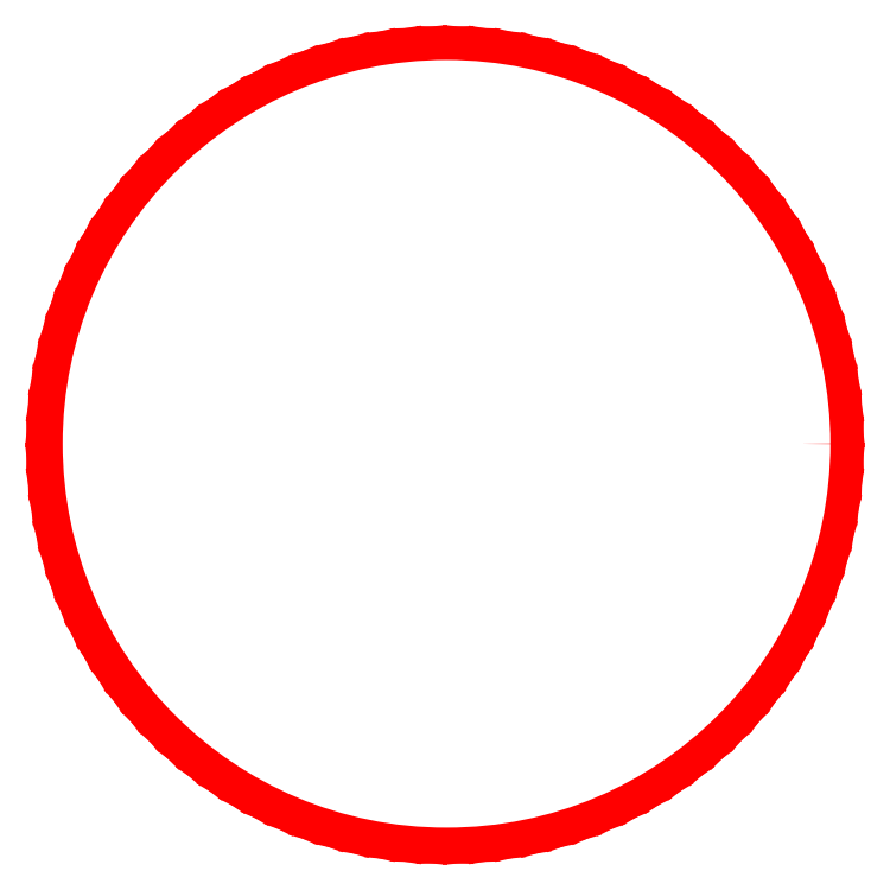
<metadata>
{"format":"dxf","ext":"dxf","renderer":"ezdxf+matplotlib","layout":"modelspace","background":"white","min_lineweight":24,"dpi":150}
</metadata>
<code>
0
SECTION
2
ENTITIES
0
LINE
8
Construction
10
272.4
20
50.06
30
0
11
279.4
21
57.12
31
0
0
LINE
8
Construction
10
279.4
20
57.12
30
0
11
286
21
64.61
31
0
0
LINE
8
Construction
10
240.1
20
26.63
30
0
11
248.7
21
31.71
31
0
0
LINE
8
Construction
10
248.7
20
31.71
30
0
11
257
21
37.33
31
0
0
LINE
8
Construction
10
222.1
20
18.13
30
0
11
231.2
21
22.1
31
0
0
LINE
8
Construction
10
231.2
20
22.1
30
0
11
240.1
21
26.63
31
0
0
LINE
8
Construction
10
279.4
20
274.8
30
0
11
272.4
21
281.9
31
0
0
LINE
8
Construction
10
203.1
20
11.96
30
0
11
212.7
21
14.74
31
0
0
LINE
8
Construction
10
212.7
20
14.74
30
0
11
222.1
21
18.13
31
0
0
LINE
8
Construction
10
311.4
20
224.5
30
0
11
307.4
21
233.7
31
0
0
LINE
8
Construction
10
307.4
20
233.7
30
0
11
302.9
21
242.6
31
0
0
LINE
8
Construction
10
143.6
20
8.216
30
0
11
153.6
21
7.276
31
0
0
LINE
8
Construction
10
153.6
20
7.276
30
0
11
163.5
21
6.963
31
0
0
LINE
8
Construction
10
317.5
20
205.5
30
0
11
314.8
21
215.1
31
0
0
LINE
8
Construction
10
314.8
20
215.1
30
0
11
311.4
21
224.5
31
0
0
LINE
8
Construction
10
4.534
20
166
30
0
11
4.848
21
156
31
0
0
LINE
8
Construction
10
4.848
20
156
30
0
11
5.788
21
146
31
0
0
LINE
8
Construction
10
114.4
20
317.2
30
0
11
105
21
313.8
31
0
0
LINE
8
Construction
10
105
20
313.8
30
0
11
95.84
21
309.8
31
0
0
LINE
8
Construction
10
124
20
11.96
30
0
11
133.7
21
9.779
31
0
0
LINE
8
Construction
10
133.7
20
9.779
30
0
11
143.6
21
8.216
31
0
0
LINE
8
Construction
10
222.1
20
313.8
30
0
11
212.7
21
317.2
31
0
0
LINE
8
Construction
10
212.7
20
317.2
30
0
11
203.1
21
320
31
0
0
LINE
8
Construction
10
286
20
64.61
30
0
11
292.2
21
72.5
31
0
0
LINE
8
Construction
10
292.2
20
72.5
30
0
11
297.8
21
80.77
31
0
0
LINE
8
Construction
10
321.3
20
185.9
30
0
11
319.7
21
195.8
31
0
0
LINE
8
Construction
10
319.7
20
195.8
30
0
11
317.5
21
205.5
31
0
0
LINE
8
Construction
10
302.9
20
242.6
30
0
11
297.8
21
251.2
31
0
0
LINE
8
Construction
10
297.8
20
251.2
30
0
11
292.2
21
259.4
31
0
0
LINE
8
Construction
10
15.7
20
224.5
30
0
11
12.32
21
215.1
31
0
0
LINE
8
Construction
10
12.32
20
215.1
30
0
11
9.529
21
205.5
31
0
0
LINE
8
Construction
10
257
20
294.6
30
0
11
248.7
21
300.2
31
0
0
LINE
8
Construction
10
248.7
20
300.2
30
0
11
240.1
21
305.3
31
0
0
LINE
8
Construction
10
95.84
20
309.8
30
0
11
86.94
21
305.3
31
0
0
LINE
8
Construction
10
86.94
20
305.3
30
0
11
78.34
21
300.2
31
0
0
LINE
8
Construction
10
5.788
20
185.9
30
0
11
4.848
21
175.9
31
0
0
LINE
8
Construction
10
4.848
20
175.9
30
0
11
4.534
21
166
31
0
0
LINE
8
Construction
10
15.7
20
107.4
30
0
11
19.67
21
98.26
31
0
0
LINE
8
Construction
10
19.67
20
98.26
30
0
11
24.2
21
89.36
31
0
0
LINE
8
Construction
10
240.1
20
305.3
30
0
11
231.2
21
309.8
31
0
0
LINE
8
Construction
10
231.2
20
309.8
30
0
11
222.1
21
313.8
31
0
0
LINE
8
Construction
10
24.2
20
89.36
30
0
11
29.29
21
80.77
31
0
0
LINE
8
Construction
10
29.29
20
80.77
30
0
11
34.9
21
72.5
31
0
0
LINE
8
Construction
10
183.5
20
323.7
30
0
11
173.5
21
324.6
31
0
0
LINE
8
Construction
10
257
20
37.33
30
0
11
264.9
21
43.45
31
0
0
LINE
8
Construction
10
264.9
20
43.45
30
0
11
272.4
21
50.06
31
0
0
LINE
8
Construction
10
153.6
20
324.6
30
0
11
143.6
21
323.7
31
0
0
LINE
8
Construction
10
143.6
20
323.7
30
0
11
133.7
21
322.1
31
0
0
LINE
8
Construction
10
292.2
20
259.4
30
0
11
286
21
267.3
31
0
0
LINE
8
Construction
10
163.5
20
6.963
30
0
11
173.5
21
7.276
31
0
0
LINE
8
Construction
10
173.5
20
7.276
30
0
11
183.5
21
8.216
31
0
0
LINE
8
Construction
10
322.5
20
166
30
0
11
322.2
21
175.9
31
0
0
LINE
8
Construction
10
322.2
20
175.9
30
0
11
321.3
21
185.9
31
0
0
LINE
8
Construction
10
54.69
20
281.9
30
0
11
47.63
21
274.8
31
0
0
LINE
8
Construction
10
47.63
20
274.8
30
0
11
41.02
21
267.3
31
0
0
LINE
8
Construction
10
302.9
20
89.36
30
0
11
307.4
21
98.26
31
0
0
LINE
8
Construction
10
307.4
20
98.26
30
0
11
311.4
21
107.4
31
0
0
LINE
8
Construction
10
272.4
20
281.9
30
0
11
264.9
21
288.5
31
0
0
LINE
8
Construction
10
264.9
20
288.5
30
0
11
257
21
294.6
31
0
0
LINE
8
Construction
10
29.29
20
251.2
30
0
11
24.2
21
242.6
31
0
0
LINE
8
Construction
10
24.2
20
242.6
30
0
11
19.67
21
233.7
31
0
0
LINE
8
Construction
10
41.02
20
64.61
30
0
11
47.63
21
57.12
31
0
0
LINE
8
Construction
10
47.63
20
57.12
30
0
11
54.69
21
50.06
31
0
0
LINE
8
Construction
10
70.08
20
37.33
30
0
11
78.34
21
31.71
31
0
0
LINE
8
Construction
10
78.34
20
31.71
30
0
11
86.94
21
26.63
31
0
0
LINE
8
Construction
10
78.34
20
300.2
30
0
11
70.08
21
294.6
31
0
0
LINE
8
Construction
10
183.5
20
8.216
30
0
11
193.3
21
9.779
31
0
0
LINE
8
Construction
10
193.3
20
9.779
30
0
11
203.1
21
11.96
31
0
0
LINE
8
Construction
10
5.788
20
146
30
0
11
7.35
21
136.2
31
0
0
LINE
8
Construction
10
7.35
20
136.2
30
0
11
9.529
21
126.4
31
0
0
LINE
8
Construction
10
163.5
20
325
30
0
11
153.6
21
324.6
31
0
0
LINE
8
Construction
10
133.7
20
322.1
30
0
11
124
21
320
31
0
0
LINE
8
Construction
10
124
20
320
30
0
11
114.4
21
317.2
31
0
0
LINE
8
Construction
10
70.08
20
294.6
30
0
11
62.18
21
288.5
31
0
0
LINE
8
Construction
10
62.18
20
288.5
30
0
11
54.69
21
281.9
31
0
0
LINE
8
Construction
10
41.02
20
267.3
30
0
11
34.9
21
259.4
31
0
0
LINE
8
Construction
10
34.9
20
259.4
30
0
11
29.29
21
251.2
31
0
0
LINE
8
Construction
10
19.67
20
233.7
30
0
11
15.7
21
224.5
31
0
0
LINE
8
Construction
10
9.529
20
205.5
30
0
11
7.35
21
195.8
31
0
0
LINE
8
Construction
10
7.35
20
195.8
30
0
11
5.788
21
185.9
31
0
0
LINE
8
Construction
10
9.529
20
126.4
30
0
11
12.32
21
116.8
31
0
0
LINE
8
Construction
10
12.32
20
116.8
30
0
11
15.7
21
107.4
31
0
0
LINE
8
Construction
10
34.9
20
72.5
30
0
11
41.02
21
64.61
31
0
0
LINE
8
Construction
10
54.69
20
50.06
30
0
11
62.18
21
43.45
31
0
0
LINE
8
Construction
10
62.18
20
43.45
30
0
11
70.08
21
37.33
31
0
0
LINE
8
Construction
10
86.94
20
26.63
30
0
11
95.84
21
22.1
31
0
0
LINE
8
Construction
10
95.84
20
22.1
30
0
11
105
21
18.13
31
0
0
LINE
8
Construction
10
105
20
18.13
30
0
11
114.4
21
14.74
31
0
0
LINE
8
Construction
10
114.4
20
14.74
30
0
11
124
21
11.96
31
0
0
LINE
8
Construction
10
297.8
20
80.77
30
0
11
302.9
21
89.36
31
0
0
LINE
8
Construction
10
311.4
20
107.4
30
0
11
314.8
21
116.8
31
0
0
LINE
8
Construction
10
314.8
20
116.8
30
0
11
317.5
21
126.4
31
0
0
LINE
8
Construction
10
317.5
20
126.4
30
0
11
319.7
21
136.2
31
0
0
LINE
8
Construction
10
319.7
20
136.2
30
0
11
321.3
21
146
31
0
0
LINE
8
Construction
10
321.3
20
146
30
0
11
322.2
21
156
31
0
0
LINE
8
Construction
10
203.1
20
320
30
0
11
193.3
21
322.1
31
0
0
LINE
8
Construction
10
193.3
20
322.1
30
0
11
183.5
21
323.7
31
0
0
LINE
8
Construction
10
279.4
20
274.8
30
0
11
286
21
267.3
31
0
0
LINE
8
Construction
10
322.2
20
156
30
0
11
322.5
21
166
31
0
0
LINE
8
Construction
10
173.5
20
324.6
30
0
11
163.5
21
325
31
0
0
CIRCLE
8
0
10
164.2
20
166.5
30
0
40
145
0
ENDSEC
0
EOF

</code>
